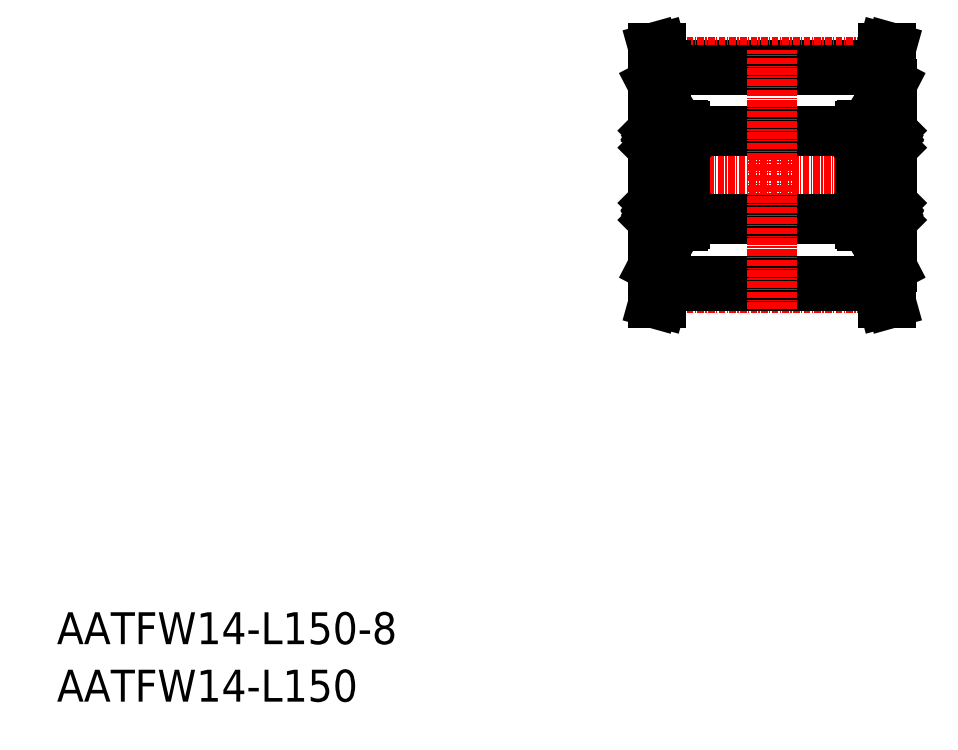
<metadata>
{"format":"dxf","ext":"dxf","renderer":"ezdxf+matplotlib","layout":"modelspace","background":"white","min_lineweight":24,"dpi":150}
</metadata>
<code>
0
SECTION
2
ENTITIES
0
TEXT
8
0
10
-286
20
-50
30
0
40
6
1
AATFW14-L150-8
0
TEXT
8
0
10
-286
20
-60.81
30
0
40
6
1
AATFW14-L150
0
LINE
8
0
10
-171.5
20
59
30
0
11
-131.5
21
59
31
0
0
LINE
8
CENTER
10
-171.6
20
59.39
30
0
11
-131.4
21
59.39
31
0
0
LINE
8
CENTER
10
-175.8
20
38.16
30
0
11
-127.2
21
38.16
31
0
0
LINE
8
0
10
-174
20
20.93
30
0
11
-174
21
55.39
31
0
0
LINE
8
0
10
-172.3
20
62.16
30
0
11
-171.5
21
59
31
0
0
LINE
8
0
10
-173.8
20
62.16
30
0
11
-172.9
21
58.86
31
0
0
LINE
8
0
10
-172.9
20
55.66
30
0
11
-172.9
21
58.86
31
0
0
LINE
8
0
10
-171.5
20
55.66
30
0
11
-171.5
21
59
31
0
0
LINE
8
0
10
-173.4
20
55.66
30
0
11
-171.5
21
55.66
31
0
0
LINE
8
0
10
-174
20
55.39
30
0
11
-173.4
21
55.66
31
0
0
LINE
8
0
10
-173.8
20
62.16
30
0
11
-172.3
21
62.16
31
0
0
LINE
8
0
10
-129
20
20.93
30
0
11
-129
21
55.39
31
0
0
LINE
8
0
10
-131.5
20
59
30
0
11
-130.6
21
62.16
31
0
0
LINE
8
0
10
-131.5
20
55.66
30
0
11
-131.5
21
59
31
0
0
LINE
8
0
10
-129.5
20
55.66
30
0
11
-129
21
55.39
31
0
0
LINE
8
0
10
-131.5
20
55.66
30
0
11
-129.5
21
55.66
31
0
0
LINE
8
0
10
-130.6
20
62.16
30
0
11
-129.1
21
62.16
31
0
0
LINE
8
0
10
-130
20
55.66
30
0
11
-130
21
58.86
31
0
0
LINE
8
0
10
-129.1
20
62.16
30
0
11
-130
21
58.86
31
0
0
LINE
8
0
10
-171.5
20
58
30
0
11
-131.5
21
58
31
0
0
LINE
8
0
10
-168
20
47.36
30
0
11
-168
21
38.16
31
0
0
LINE
8
0
10
-174
20
47.36
30
0
11
-174
21
38.16
31
0
0
LINE
8
0
10
-168
20
28.96
30
0
11
-168
21
38.16
31
0
0
LINE
8
0
10
-174
20
28.96
30
0
11
-174
21
38.16
31
0
0
CIRCLE
8
0
10
-171
20
31.41
30
0
40
1.4
0
LINE
8
0
10
-173
20
30.41
30
0
11
-173.3
21
30.7
31
0
0
LINE
8
0
10
-172.9
20
30.47
30
0
11
-173.2
21
30.76
31
0
0
LINE
8
0
10
-169
20
30.47
30
0
11
-168.7
21
30.76
31
0
0
LINE
8
0
10
-168.9
20
30.41
30
0
11
-168.6
21
30.7
31
0
0
LINE
8
0
10
-173.7
20
28.66
30
0
11
-168.3
21
28.66
31
0
0
LINE
8
0
10
-172.8
20
30.41
30
0
11
-171.9
21
30.41
31
0
0
ARC
8
0
10
-173.2
20
29.83
30
0
40
0.3189
50
210
51
0
0
ARC
8
0
10
-173.7
20
28.96
30
0
40
0.3
50
180
51
270
0
LINE
8
0
10
-173.5
20
29.93
30
0
11
-173.4
21
29.74
31
0
0
LINE
8
0
10
-173.4
20
30
30
0
11
-173.5
21
29.93
31
0
0
LINE
8
0
10
-173.6
20
30.06
30
0
11
-173.4
21
30.13
31
0
0
ARC
8
0
10
-173.5
20
29.93
30
0
40
0.1422
50
120
51
210
0
LINE
8
0
10
-173.6
20
29.86
30
0
11
-173.5
21
29.67
31
0
0
LINE
8
0
10
-173.9
20
29.86
30
0
11
-173.6
21
29.86
31
0
0
LINE
8
0
10
-174
20
29.76
30
0
11
-173.9
21
29.86
31
0
0
LINE
8
0
10
-173
20
29.83
30
0
11
-173
21
30.41
31
0
0
LINE
8
0
10
-172.9
20
29.83
30
0
11
-172.9
21
30.47
31
0
0
ARC
8
0
10
-173.2
20
29.83
30
0
40
0.1767
50
210
51
0
0
LINE
8
0
10
-172.9
20
30.31
30
0
11
-172.8
21
30.41
31
0
0
LINE
8
0
10
-173.4
20
30.13
30
0
11
-173.4
21
30
31
0
0
LINE
8
0
10
-169.1
20
30.41
30
0
11
-170
21
30.41
31
0
0
LINE
8
0
10
-168.3
20
29.86
30
0
11
-168.4
21
29.67
31
0
0
LINE
8
0
10
-168.4
20
30.06
30
0
11
-168.5
21
30.13
31
0
0
ARC
8
0
10
-168.7
20
29.83
30
0
40
0.3189
50
180
51
330
0
LINE
8
0
10
-169
20
30.31
30
0
11
-169.1
21
30.41
31
0
0
LINE
8
0
10
-169
20
29.83
30
0
11
-169
21
30.47
31
0
0
LINE
8
0
10
-168.9
20
29.83
30
0
11
-168.9
21
30.41
31
0
0
LINE
8
0
10
-168.4
20
29.93
30
0
11
-168.6
21
29.74
31
0
0
ARC
8
0
10
-168.7
20
29.83
30
0
40
0.1767
50
180
51
330
0
LINE
8
0
10
-168.5
20
30.13
30
0
11
-168.6
21
30
31
0
0
LINE
8
0
10
-168.6
20
30
30
0
11
-168.4
21
29.93
31
0
0
ARC
8
0
10
-168.3
20
28.96
30
0
40
0.3
50
270
51
0
0
ARC
8
0
10
-168.4
20
29.93
30
0
40
0.1422
50
330
51
60
0
LINE
8
0
10
-168
20
29.76
30
0
11
-168.1
21
29.86
31
0
0
LINE
8
0
10
-168.1
20
29.86
30
0
11
-168.3
21
29.86
31
0
0
LINE
8
0
10
-168.3
20
34.16
30
0
11
-173.7
21
34.16
31
0
0
LINE
8
0
10
-172.8
20
32.41
30
0
11
-171.9
21
32.41
31
0
0
LINE
8
0
10
-172.9
20
32.86
30
0
11
-172.9
21
32.51
31
0
0
LINE
8
0
10
-173
20
32.66
30
0
11
-173
21
32.52
31
0
0
ARC
8
0
10
-173.2
20
32.52
30
0
40
0.1422
50
90
51
180
0
LINE
8
0
10
-173.3
20
30.7
30
0
11
-173.3
21
32.52
31
0
0
LINE
8
0
10
-173.2
20
32.52
30
0
11
-173.2
21
30.76
31
0
0
LINE
8
0
10
-173
20
32.52
30
0
11
-173.2
21
32.52
31
0
0
LINE
8
0
10
-172.9
20
32.51
30
0
11
-172.8
21
32.41
31
0
0
LINE
8
0
10
-173.9
20
32.86
30
0
11
-172.9
21
32.86
31
0
0
LINE
8
0
10
-174
20
32.96
30
0
11
-173.9
21
32.86
31
0
0
LINE
8
0
10
-173.2
20
32.66
30
0
11
-173
21
32.66
31
0
0
ARC
8
0
10
-173.7
20
33.86
30
0
40
0.3
50
90
51
180
0
LINE
8
0
10
-169.1
20
32.41
30
0
11
-170
21
32.41
31
0
0
ARC
8
0
10
-168.7
20
32.52
30
0
40
0.1422
50
5e-05
51
90
0
LINE
8
0
10
-169
20
32.66
30
0
11
-169
21
32.52
31
0
0
LINE
8
0
10
-169
20
32.86
30
0
11
-169
21
32.51
31
0
0
LINE
8
0
10
-168.7
20
32.52
30
0
11
-168.7
21
30.76
31
0
0
LINE
8
0
10
-168.6
20
30.7
30
0
11
-168.6
21
32.52
31
0
0
LINE
8
0
10
-169
20
32.51
30
0
11
-169.1
21
32.41
31
0
0
LINE
8
0
10
-169
20
32.52
30
0
11
-168.7
21
32.52
31
0
0
LINE
8
0
10
-168.1
20
32.86
30
0
11
-169
21
32.86
31
0
0
LINE
8
0
10
-168.7
20
32.66
30
0
11
-169
21
32.66
31
0
0
LINE
8
0
10
-168
20
32.96
30
0
11
-168.1
21
32.86
31
0
0
ARC
8
0
10
-168.3
20
33.86
30
0
40
0.3
50
0
51
90
0
LINE
8
0
10
-168.3
20
42.16
30
0
11
-173.7
21
42.16
31
0
0
LINE
8
0
10
-172.8
20
43.91
30
0
11
-171.9
21
43.91
31
0
0
LINE
8
0
10
-172.8
20
45.91
30
0
11
-171.9
21
45.91
31
0
0
ARC
8
0
10
-173.7
20
42.46
30
0
40
0.3
50
180
51
270
0
LINE
8
0
10
-173.2
20
43.8
30
0
11
-173.2
21
45.57
31
0
0
LINE
8
0
10
-173.3
20
45.63
30
0
11
-173.3
21
43.8
31
0
0
LINE
8
0
10
-173.9
20
43.46
30
0
11
-172.9
21
43.46
31
0
0
LINE
8
0
10
-174
20
43.36
30
0
11
-173.9
21
43.46
31
0
0
ARC
8
0
10
-173.2
20
43.8
30
0
40
0.1422
50
180
51
270
0
LINE
8
0
10
-173
20
43.66
30
0
11
-173
21
43.8
31
0
0
LINE
8
0
10
-173.2
20
43.66
30
0
11
-173
21
43.66
31
0
0
LINE
8
0
10
-172.9
20
43.46
30
0
11
-172.9
21
43.81
31
0
0
LINE
8
0
10
-172.9
20
43.81
30
0
11
-172.8
21
43.91
31
0
0
LINE
8
0
10
-173
20
43.8
30
0
11
-173.2
21
43.8
31
0
0
LINE
8
0
10
-172.9
20
46.01
30
0
11
-172.8
21
45.91
31
0
0
LINE
8
0
10
-172.9
20
46.5
30
0
11
-172.9
21
45.85
31
0
0
LINE
8
0
10
-173
20
46.5
30
0
11
-173
21
45.91
31
0
0
LINE
8
0
10
-172.9
20
45.85
30
0
11
-173.2
21
45.57
31
0
0
LINE
8
0
10
-173
20
45.91
30
0
11
-173.3
21
45.63
31
0
0
LINE
8
0
10
-173.6
20
46.27
30
0
11
-173.4
21
46.2
31
0
0
LINE
8
0
10
-173.4
20
46.32
30
0
11
-173.5
21
46.39
31
0
0
ARC
8
0
10
-173.2
20
46.5
30
0
40
0.3189
50
0
51
150
0
LINE
8
0
10
-173.5
20
46.39
30
0
11
-173.4
21
46.59
31
0
0
LINE
8
0
10
-174
20
46.56
30
0
11
-173.9
21
46.46
31
0
0
LINE
8
0
10
-173.9
20
46.46
30
0
11
-173.6
21
46.46
31
0
0
LINE
8
0
10
-173.6
20
46.46
30
0
11
-173.5
21
46.66
31
0
0
ARC
8
0
10
-173.5
20
46.39
30
0
40
0.1422
50
150
51
240
0
LINE
8
0
10
-173.4
20
46.2
30
0
11
-173.4
21
46.32
31
0
0
ARC
8
0
10
-173.2
20
46.5
30
0
40
0.1767
50
0
51
150
0
LINE
8
0
10
-168
20
42.76
30
0
11
-168
21
42.76
31
0
0
ARC
8
0
10
-168.3
20
42.46
30
0
40
0.3
50
270
51
0
0
CIRCLE
8
0
10
-171
20
44.91
30
0
40
1.4
0
LINE
8
0
10
-169.1
20
45.91
30
0
11
-170
21
45.91
31
0
0
LINE
8
0
10
-169.1
20
43.91
30
0
11
-170
21
43.91
31
0
0
LINE
8
0
10
-168.6
20
45.63
30
0
11
-168.6
21
43.8
31
0
0
LINE
8
0
10
-168.7
20
43.8
30
0
11
-168.7
21
45.57
31
0
0
LINE
8
0
10
-168.1
20
43.46
30
0
11
-169
21
43.46
31
0
0
LINE
8
0
10
-169
20
43.81
30
0
11
-169.1
21
43.91
31
0
0
LINE
8
0
10
-169
20
43.8
30
0
11
-168.7
21
43.8
31
0
0
LINE
8
0
10
-169
20
43.46
30
0
11
-169
21
43.81
31
0
0
LINE
8
0
10
-168.7
20
43.66
30
0
11
-169
21
43.66
31
0
0
LINE
8
0
10
-169
20
43.66
30
0
11
-169
21
43.8
31
0
0
ARC
8
0
10
-168.7
20
43.8
30
0
40
0.1422
50
270
51
360
0
LINE
8
0
10
-168
20
43.36
30
0
11
-168.1
21
43.46
31
0
0
LINE
8
0
10
-168.4
20
46.27
30
0
11
-168.5
21
46.2
31
0
0
LINE
8
0
10
-168.3
20
46.46
30
0
11
-168.4
21
46.66
31
0
0
LINE
8
0
10
-169
20
46.01
30
0
11
-169.1
21
45.91
31
0
0
LINE
8
0
10
-168.9
20
46.5
30
0
11
-168.9
21
45.91
31
0
0
LINE
8
0
10
-169
20
46.5
30
0
11
-169
21
45.85
31
0
0
LINE
8
0
10
-168.9
20
45.91
30
0
11
-168.6
21
45.63
31
0
0
LINE
8
0
10
-169
20
45.85
30
0
11
-168.7
21
45.57
31
0
0
LINE
8
0
10
-168.6
20
46.32
30
0
11
-168.4
21
46.39
31
0
0
LINE
8
0
10
-168.5
20
46.2
30
0
11
-168.6
21
46.32
31
0
0
ARC
8
0
10
-168.7
20
46.5
30
0
40
0.1767
50
30
51
180
0
ARC
8
0
10
-168.7
20
46.5
30
0
40
0.3189
50
30
51
180
0
LINE
8
0
10
-168.4
20
46.39
30
0
11
-168.6
21
46.59
31
0
0
LINE
8
0
10
-168
20
45.06
30
0
11
-168
21
45.06
31
0
0
LINE
8
0
10
-168.1
20
46.46
30
0
11
-168.3
21
46.46
31
0
0
LINE
8
0
10
-168
20
46.56
30
0
11
-168.1
21
46.46
31
0
0
ARC
8
0
10
-168.4
20
46.39
30
0
40
0.1422
50
300
51
30.01
0
LINE
8
0
10
-173.7
20
47.66
30
0
11
-168.3
21
47.66
31
0
0
ARC
8
0
10
-173.7
20
47.36
30
0
40
0.3
50
90
51
180
0
ARC
8
0
10
-168.3
20
47.36
30
0
40
0.3
50
0
51
90
0
CIRCLE
8
0
10
-132
20
31.41
30
0
40
1.4
0
LINE
8
0
10
-129
20
28.96
30
0
11
-129
21
38.16
31
0
0
LINE
8
0
10
-129.7
20
32.52
30
0
11
-129.7
21
30.76
31
0
0
LINE
8
0
10
-129.6
20
30.7
30
0
11
-129.6
21
32.52
31
0
0
LINE
8
0
10
-135
20
28.96
30
0
11
-135
21
38.16
31
0
0
LINE
8
0
10
-134.3
20
30.7
30
0
11
-134.3
21
32.52
31
0
0
LINE
8
0
10
-134.2
20
32.52
30
0
11
-134.2
21
30.76
31
0
0
LINE
8
0
10
-135
20
29.91
30
0
11
-168
21
29.91
31
0
0
LINE
8
0
10
-129.3
20
28.66
30
0
11
-134.7
21
28.66
31
0
0
LINE
8
0
10
-129.5
20
30.13
30
0
11
-129.6
21
30
31
0
0
LINE
8
0
10
-130
20
30.31
30
0
11
-130.1
21
30.41
31
0
0
ARC
8
0
10
-129.7
20
29.83
30
0
40
0.1767
50
180
51
330
0
LINE
8
0
10
-130
20
29.83
30
0
11
-130
21
30.47
31
0
0
LINE
8
0
10
-129.9
20
29.83
30
0
11
-129.9
21
30.41
31
0
0
LINE
8
0
10
-129
20
29.76
30
0
11
-129.1
21
29.86
31
0
0
LINE
8
0
10
-129.1
20
29.86
30
0
11
-129.3
21
29.86
31
0
0
LINE
8
0
10
-129.3
20
29.86
30
0
11
-129.4
21
29.67
31
0
0
ARC
8
0
10
-129.4
20
29.93
30
0
40
0.1422
50
330
51
60
0
LINE
8
0
10
-129.4
20
30.06
30
0
11
-129.5
21
30.13
31
0
0
LINE
8
0
10
-129.6
20
30
30
0
11
-129.4
21
29.93
31
0
0
LINE
8
0
10
-129.4
20
29.93
30
0
11
-129.6
21
29.74
31
0
0
ARC
8
0
10
-129.3
20
28.96
30
0
40
0.3
50
270
51
7e-15
0
ARC
8
0
10
-129.7
20
29.83
30
0
40
0.3189
50
180
51
330
0
LINE
8
0
10
-130
20
30.47
30
0
11
-129.7
21
30.76
31
0
0
LINE
8
0
10
-129.9
20
30.41
30
0
11
-129.6
21
30.7
31
0
0
LINE
8
0
10
-130.1
20
30.41
30
0
11
-131
21
30.41
31
0
0
LINE
8
0
10
-134.9
20
29.86
30
0
11
-134.6
21
29.86
31
0
0
LINE
8
0
10
-135
20
29.76
30
0
11
-134.9
21
29.86
31
0
0
ARC
8
0
10
-134.5
20
29.93
30
0
40
0.1422
50
120
51
210
0
ARC
8
0
10
-134.7
20
28.96
30
0
40
0.3
50
180
51
270
0
LINE
8
0
10
-134.4
20
30
30
0
11
-134.5
21
29.93
31
0
0
LINE
8
0
10
-134.4
20
30.13
30
0
11
-134.4
21
30
31
0
0
ARC
8
0
10
-134.2
20
29.83
30
0
40
0.1767
50
210
51
7e-15
0
LINE
8
0
10
-134.5
20
29.93
30
0
11
-134.4
21
29.74
31
0
0
LINE
8
0
10
-134
20
29.83
30
0
11
-134
21
30.41
31
0
0
LINE
8
0
10
-133.9
20
29.83
30
0
11
-133.9
21
30.47
31
0
0
LINE
8
0
10
-133.9
20
30.31
30
0
11
-133.8
21
30.41
31
0
0
ARC
8
0
10
-134.2
20
29.83
30
0
40
0.3189
50
210
51
7e-15
0
LINE
8
0
10
-134.6
20
30.06
30
0
11
-134.4
21
30.13
31
0
0
LINE
8
0
10
-134.6
20
29.86
30
0
11
-134.5
21
29.67
31
0
0
LINE
8
0
10
-133.8
20
30.41
30
0
11
-132.9
21
30.41
31
0
0
LINE
8
0
10
-134
20
30.41
30
0
11
-134.3
21
30.7
31
0
0
LINE
8
0
10
-133.9
20
30.47
30
0
11
-134.2
21
30.76
31
0
0
LINE
8
0
10
-129
20
47.36
30
0
11
-129
21
38.16
31
0
0
LINE
8
0
10
-135
20
47.36
30
0
11
-135
21
38.16
31
0
0
LINE
8
0
10
-134.7
20
34.16
30
0
11
-129.3
21
34.16
31
0
0
ARC
8
0
10
-129.3
20
33.86
30
0
40
0.3
50
7e-15
51
90
0
LINE
8
0
10
-129.7
20
32.66
30
0
11
-130
21
32.66
31
0
0
LINE
8
0
10
-129
20
32.96
30
0
11
-129.1
21
32.86
31
0
0
LINE
8
0
10
-129.1
20
32.86
30
0
11
-130
21
32.86
31
0
0
LINE
8
0
10
-130
20
32.51
30
0
11
-130.1
21
32.41
31
0
0
LINE
8
0
10
-130
20
32.52
30
0
11
-129.7
21
32.52
31
0
0
ARC
8
0
10
-129.7
20
32.52
30
0
40
0.1422
50
5e-05
51
90
0
LINE
8
0
10
-130
20
32.66
30
0
11
-130
21
32.52
31
0
0
LINE
8
0
10
-130
20
32.86
30
0
11
-130
21
32.51
31
0
0
LINE
8
0
10
-130.1
20
32.41
30
0
11
-131
21
32.41
31
0
0
ARC
8
0
10
-134.7
20
33.86
30
0
40
0.3
50
90
51
180
0
LINE
8
0
10
-135
20
32.96
30
0
11
-134.9
21
32.86
31
0
0
LINE
8
0
10
-134.2
20
32.66
30
0
11
-134
21
32.66
31
0
0
LINE
8
0
10
-134.9
20
32.86
30
0
11
-133.9
21
32.86
31
0
0
LINE
8
0
10
-134
20
32.52
30
0
11
-134.2
21
32.52
31
0
0
LINE
8
0
10
-133.9
20
32.51
30
0
11
-133.8
21
32.41
31
0
0
LINE
8
0
10
-133.9
20
32.86
30
0
11
-133.9
21
32.51
31
0
0
LINE
8
0
10
-134
20
32.66
30
0
11
-134
21
32.52
31
0
0
ARC
8
0
10
-134.2
20
32.52
30
0
40
0.1422
50
90
51
180
0
LINE
8
0
10
-133.8
20
32.41
30
0
11
-132.9
21
32.41
31
0
0
LINE
8
0
10
-134.7
20
42.16
30
0
11
-129.3
21
42.16
31
0
0
ARC
8
0
10
-129.3
20
42.46
30
0
40
0.3
50
270
51
7e-15
0
ARC
8
0
10
-134.7
20
42.46
30
0
40
0.3
50
180
51
270
0
LINE
8
0
10
-135
20
42.76
30
0
11
-135
21
42.76
31
0
0
LINE
8
0
10
-129.3
20
47.66
30
0
11
-134.7
21
47.66
31
0
0
CIRCLE
8
0
10
-132
20
44.91
30
0
40
1.4
0
ARC
8
0
10
-129.7
20
46.5
30
0
40
0.1767
50
30
51
180
0
LINE
8
0
10
-129.5
20
46.2
30
0
11
-129.6
21
46.32
31
0
0
ARC
8
0
10
-129.4
20
46.39
30
0
40
0.1422
50
300
51
30.01
0
LINE
8
0
10
-129.3
20
46.46
30
0
11
-129.4
21
46.66
31
0
0
LINE
8
0
10
-129.1
20
46.46
30
0
11
-129.3
21
46.46
31
0
0
LINE
8
0
10
-129
20
46.56
30
0
11
-129.1
21
46.46
31
0
0
LINE
8
0
10
-129.4
20
46.39
30
0
11
-129.6
21
46.59
31
0
0
ARC
8
0
10
-129.7
20
46.5
30
0
40
0.3189
50
30
51
180
0
LINE
8
0
10
-129.6
20
46.32
30
0
11
-129.4
21
46.39
31
0
0
LINE
8
0
10
-129.4
20
46.27
30
0
11
-129.5
21
46.2
31
0
0
LINE
8
0
10
-129.9
20
45.91
30
0
11
-129.6
21
45.63
31
0
0
LINE
8
0
10
-130
20
45.85
30
0
11
-129.7
21
45.57
31
0
0
LINE
8
0
10
-129.9
20
46.5
30
0
11
-129.9
21
45.91
31
0
0
LINE
8
0
10
-130
20
46.5
30
0
11
-130
21
45.85
31
0
0
LINE
8
0
10
-130
20
46.01
30
0
11
-130.1
21
45.91
31
0
0
LINE
8
0
10
-130
20
43.8
30
0
11
-129.7
21
43.8
31
0
0
LINE
8
0
10
-130
20
43.81
30
0
11
-130.1
21
43.91
31
0
0
LINE
8
0
10
-130
20
43.46
30
0
11
-130
21
43.81
31
0
0
LINE
8
0
10
-129.7
20
43.66
30
0
11
-130
21
43.66
31
0
0
LINE
8
0
10
-130
20
43.66
30
0
11
-130
21
43.8
31
0
0
ARC
8
0
10
-129.7
20
43.8
30
0
40
0.1422
50
270
51
360
0
LINE
8
0
10
-129
20
43.36
30
0
11
-129.1
21
43.46
31
0
0
LINE
8
0
10
-129.1
20
43.46
30
0
11
-130
21
43.46
31
0
0
LINE
8
0
10
-129.6
20
45.63
30
0
11
-129.6
21
43.8
31
0
0
LINE
8
0
10
-129.7
20
43.8
30
0
11
-129.7
21
45.57
31
0
0
ARC
8
0
10
-129.3
20
47.36
30
0
40
0.3
50
7e-15
51
90
0
LINE
8
0
10
-130.1
20
45.91
30
0
11
-131
21
45.91
31
0
0
LINE
8
0
10
-130.1
20
43.91
30
0
11
-131
21
43.91
31
0
0
ARC
8
0
10
-134.5
20
46.39
30
0
40
0.1422
50
150
51
240
0
LINE
8
0
10
-135
20
46.56
30
0
11
-134.9
21
46.46
31
0
0
LINE
8
0
10
-134.9
20
46.46
30
0
11
-134.6
21
46.46
31
0
0
LINE
8
0
10
-135
20
45.06
30
0
11
-135
21
45.06
31
0
0
LINE
8
0
10
-134.5
20
46.39
30
0
11
-134.4
21
46.59
31
0
0
ARC
8
0
10
-134.2
20
46.5
30
0
40
0.3189
50
7e-15
51
150
0
ARC
8
0
10
-134.2
20
46.5
30
0
40
0.1767
50
7e-15
51
150
0
LINE
8
0
10
-134.4
20
46.2
30
0
11
-134.4
21
46.32
31
0
0
LINE
8
0
10
-134.4
20
46.32
30
0
11
-134.5
21
46.39
31
0
0
LINE
8
0
10
-133.9
20
45.85
30
0
11
-134.2
21
45.57
31
0
0
LINE
8
0
10
-134
20
45.91
30
0
11
-134.3
21
45.63
31
0
0
LINE
8
0
10
-133.9
20
46.5
30
0
11
-133.9
21
45.85
31
0
0
LINE
8
0
10
-134
20
46.5
30
0
11
-134
21
45.91
31
0
0
LINE
8
0
10
-133.9
20
46.01
30
0
11
-133.8
21
45.91
31
0
0
LINE
8
0
10
-134.6
20
46.46
30
0
11
-134.5
21
46.66
31
0
0
LINE
8
0
10
-134.6
20
46.27
30
0
11
-134.4
21
46.2
31
0
0
LINE
8
0
10
-135
20
43.36
30
0
11
-134.9
21
43.46
31
0
0
ARC
8
0
10
-134.2
20
43.8
30
0
40
0.1422
50
180
51
270
0
LINE
8
0
10
-134
20
43.66
30
0
11
-134
21
43.8
31
0
0
LINE
8
0
10
-134.2
20
43.66
30
0
11
-134
21
43.66
31
0
0
LINE
8
0
10
-133.9
20
43.46
30
0
11
-133.9
21
43.81
31
0
0
LINE
8
0
10
-134
20
43.8
30
0
11
-134.2
21
43.8
31
0
0
LINE
8
0
10
-133.9
20
43.81
30
0
11
-133.8
21
43.91
31
0
0
LINE
8
0
10
-134.9
20
43.46
30
0
11
-133.9
21
43.46
31
0
0
LINE
8
0
10
-134.2
20
43.8
30
0
11
-134.2
21
45.57
31
0
0
LINE
8
0
10
-134.3
20
45.63
30
0
11
-134.3
21
43.8
31
0
0
LINE
8
0
10
-133.8
20
43.91
30
0
11
-132.9
21
43.91
31
0
0
LINE
8
0
10
-133.8
20
45.91
30
0
11
-132.9
21
45.91
31
0
0
ARC
8
0
10
-134.7
20
47.36
30
0
40
0.3
50
90
51
180
0
LINE
8
0
10
-135
20
46.41
30
0
11
-168
21
46.41
31
0
0
LINE
8
0
10
-171.5
20
18.32
30
0
11
-131.5
21
18.32
31
0
0
LINE
8
CENTER
10
-171.6
20
16.94
30
0
11
-131.4
21
16.94
31
0
0
LINE
8
0
10
-171.5
20
17.32
30
0
11
-131.5
21
17.32
31
0
0
LINE
8
0
10
-171.5
20
20.66
30
0
11
-171.5
21
17.32
31
0
0
LINE
8
0
10
-172.9
20
20.66
30
0
11
-172.9
21
17.47
31
0
0
LINE
8
0
10
-173.4
20
20.66
30
0
11
-171.5
21
20.66
31
0
0
LINE
8
0
10
-174
20
20.93
30
0
11
-173.4
21
20.66
31
0
0
LINE
8
0
10
-173.8
20
14.16
30
0
11
-172.3
21
14.16
31
0
0
LINE
8
0
10
-173.8
20
14.16
30
0
11
-172.9
21
17.47
31
0
0
LINE
8
0
10
-172.3
20
14.16
30
0
11
-171.5
21
17.32
31
0
0
LINE
8
0
10
-130
20
20.66
30
0
11
-130
21
17.47
31
0
0
LINE
8
0
10
-131.5
20
20.66
30
0
11
-131.5
21
17.32
31
0
0
LINE
8
0
10
-131.5
20
20.66
30
0
11
-129.5
21
20.66
31
0
0
LINE
8
0
10
-129.5
20
20.66
30
0
11
-129
21
20.93
31
0
0
LINE
8
0
10
-131.5
20
17.32
30
0
11
-130.6
21
14.16
31
0
0
LINE
8
0
10
-129.1
20
14.16
30
0
11
-130
21
17.47
31
0
0
LINE
8
0
10
-130.6
20
14.16
30
0
11
-129.1
21
14.16
31
0
0
LINE
8
CENTER
10
-151.5
20
13.05
30
0
11
-151.5
21
61.74
31
0
0
ENDSEC
0
EOF

</code>
